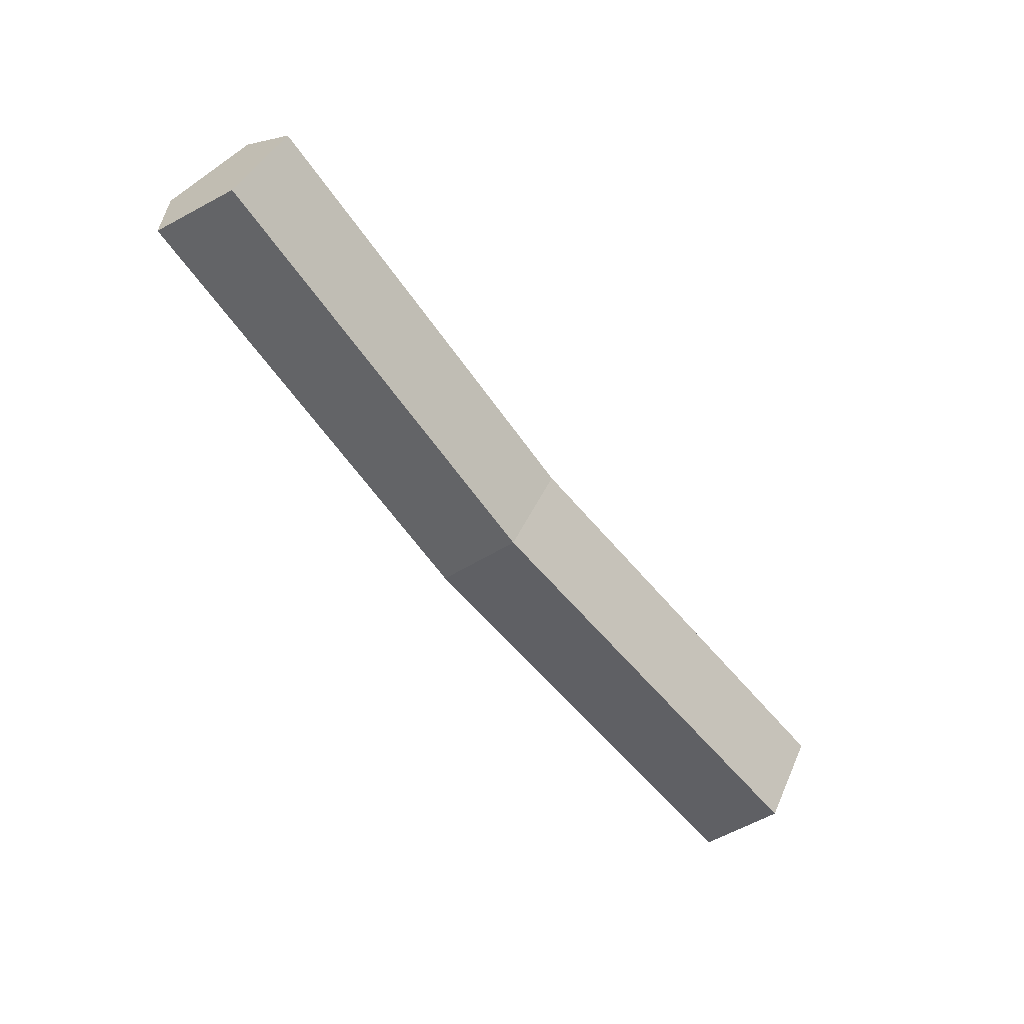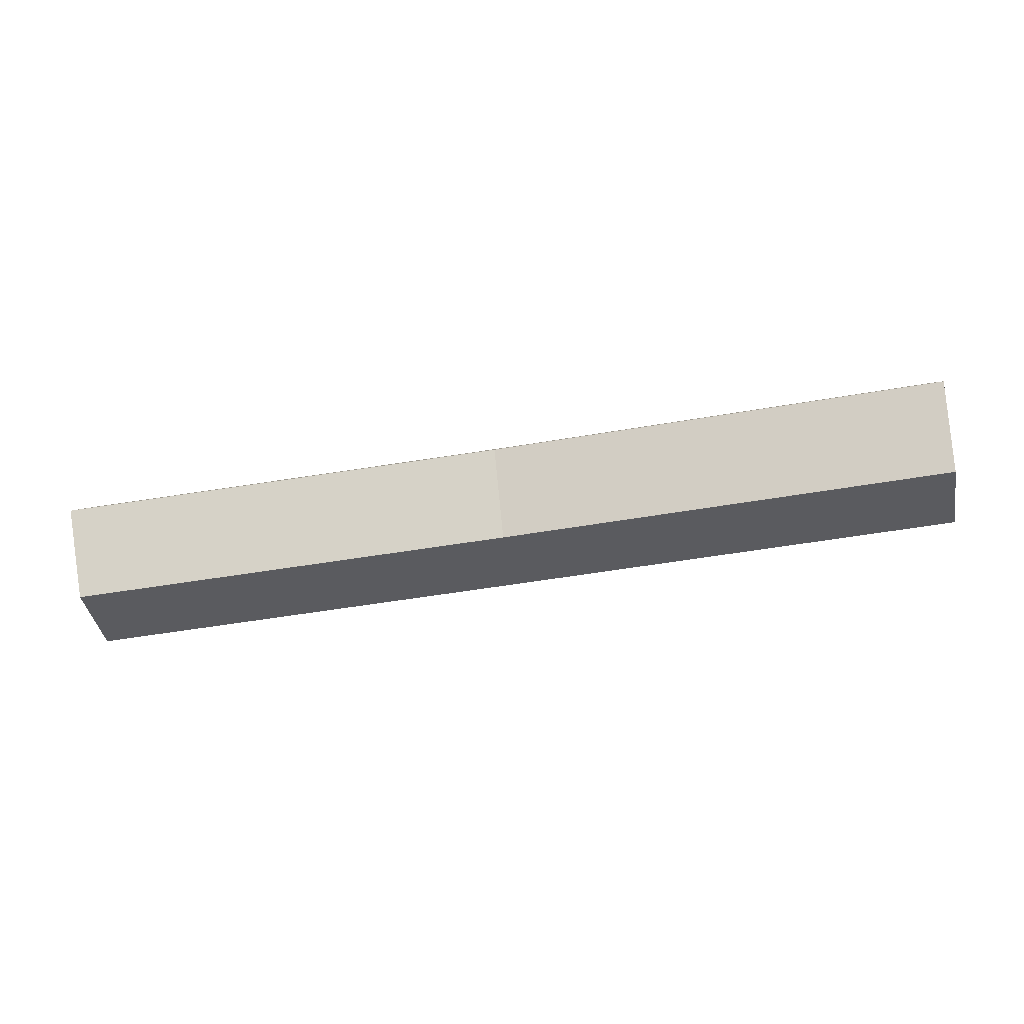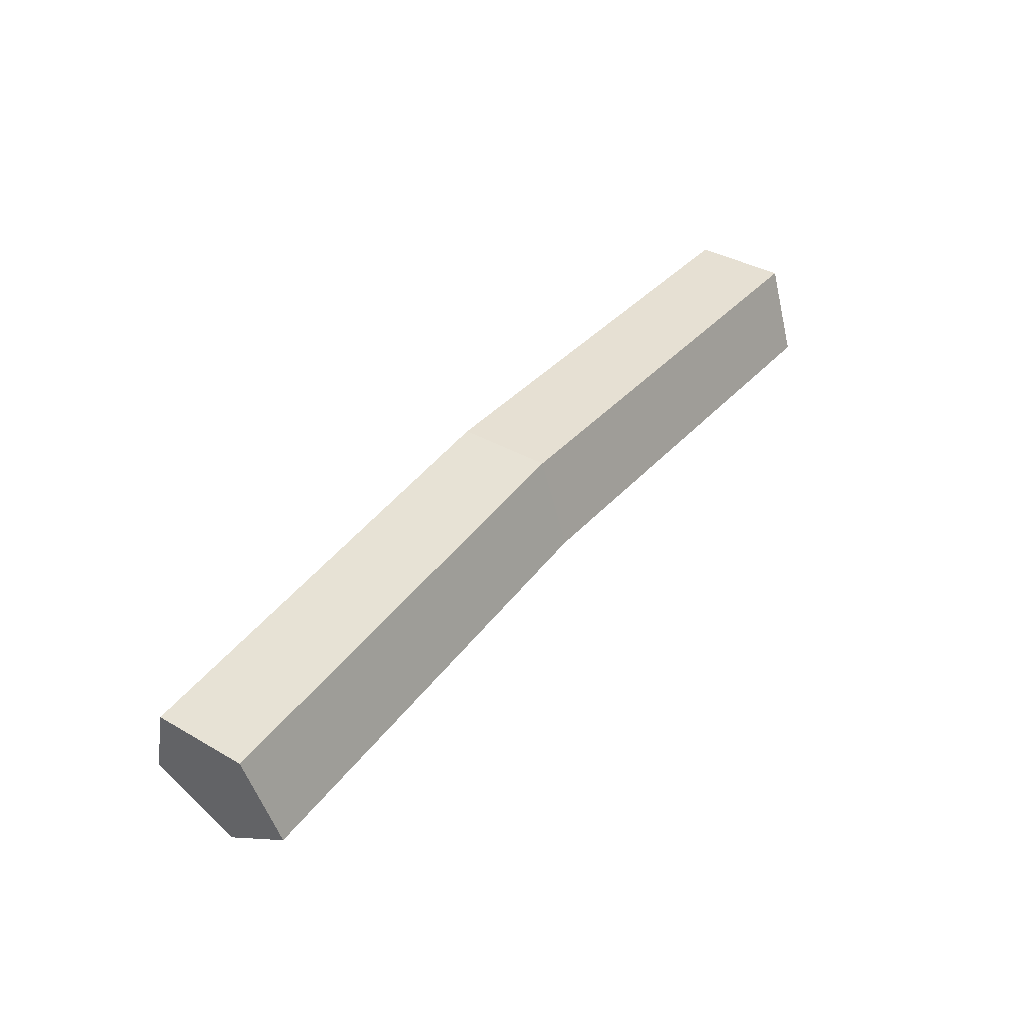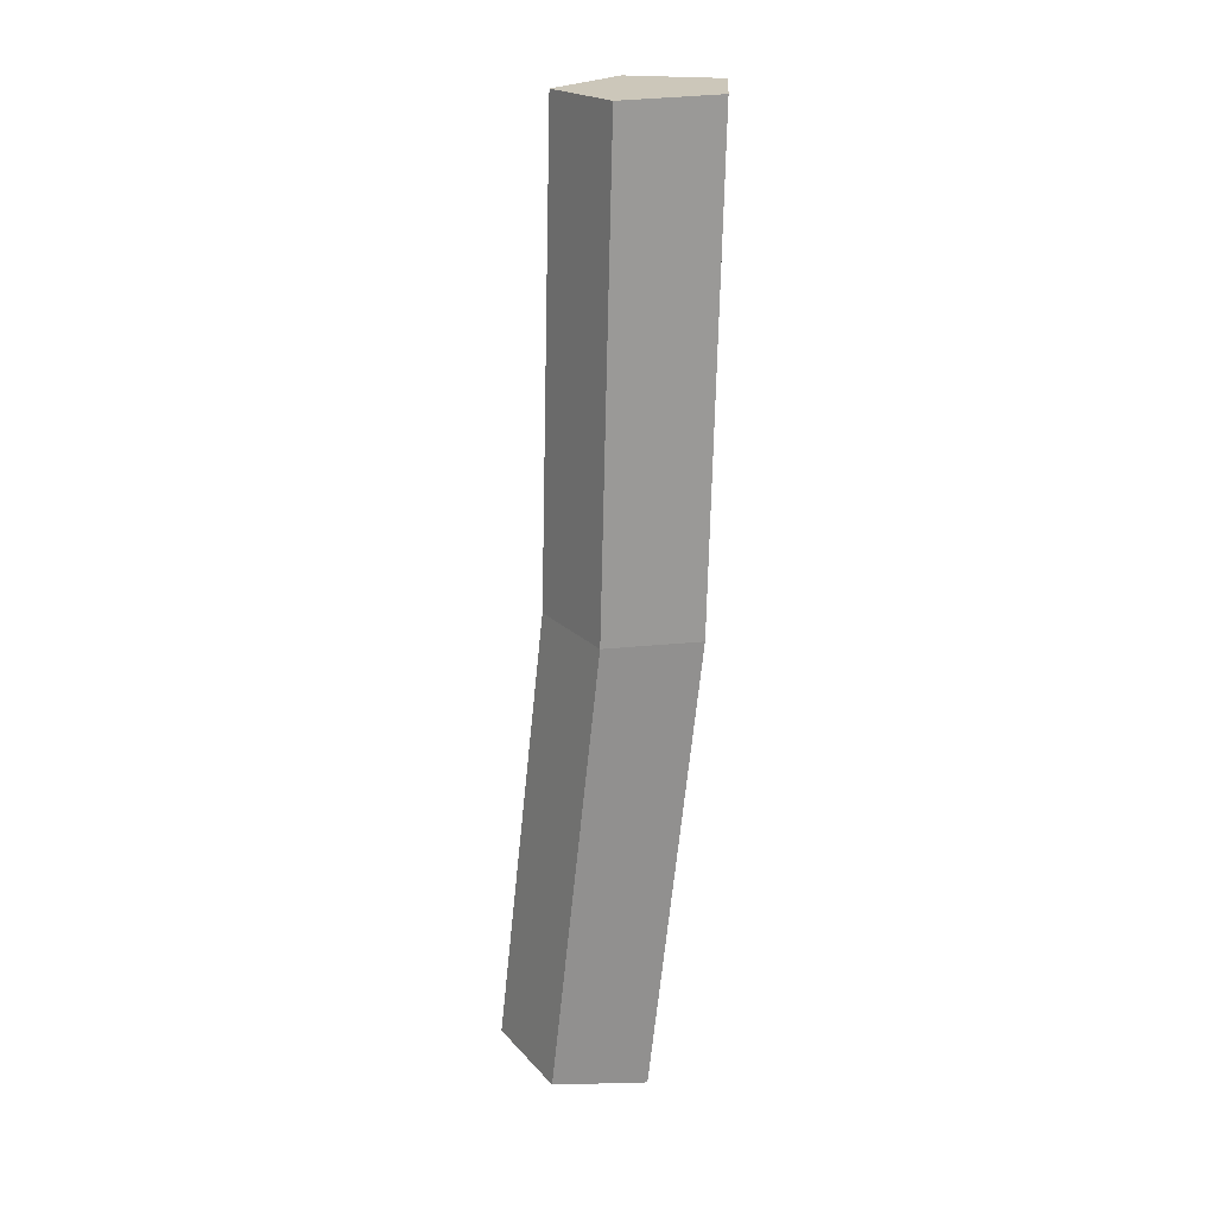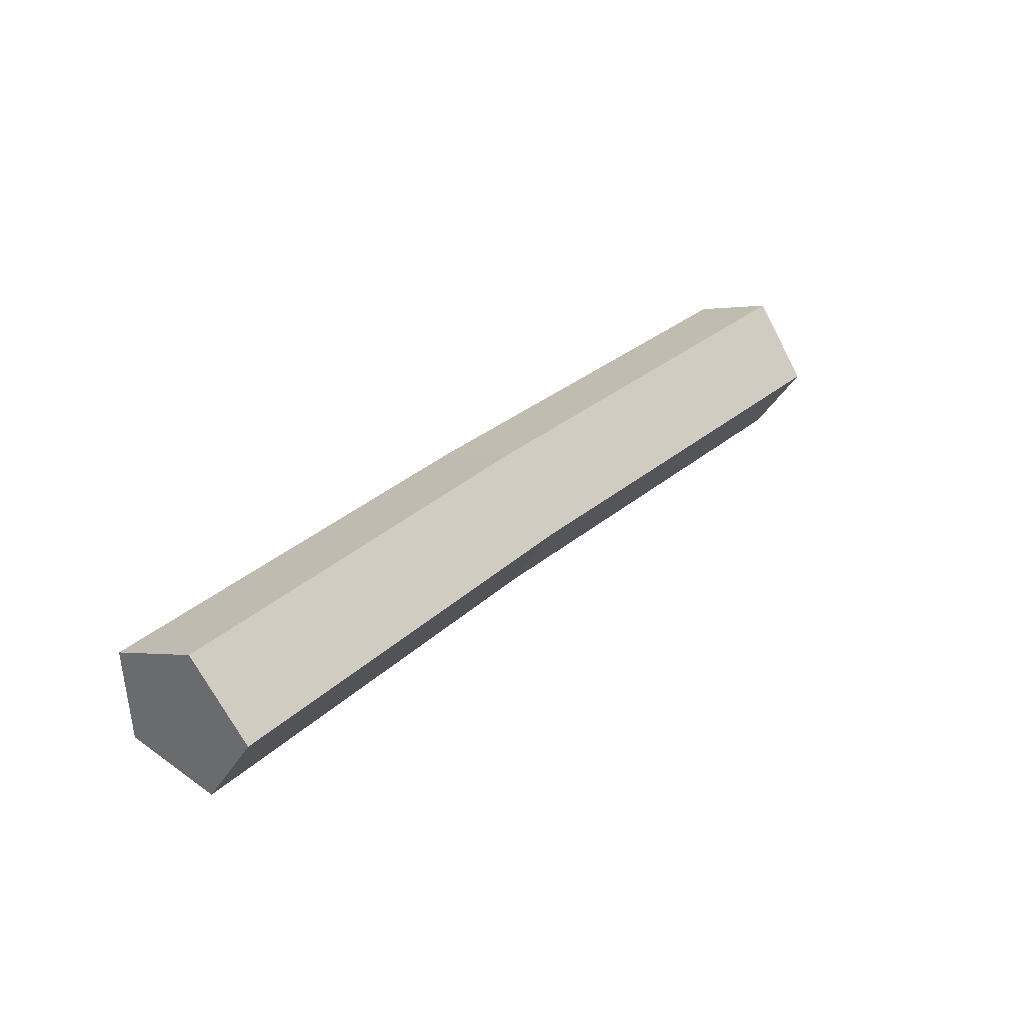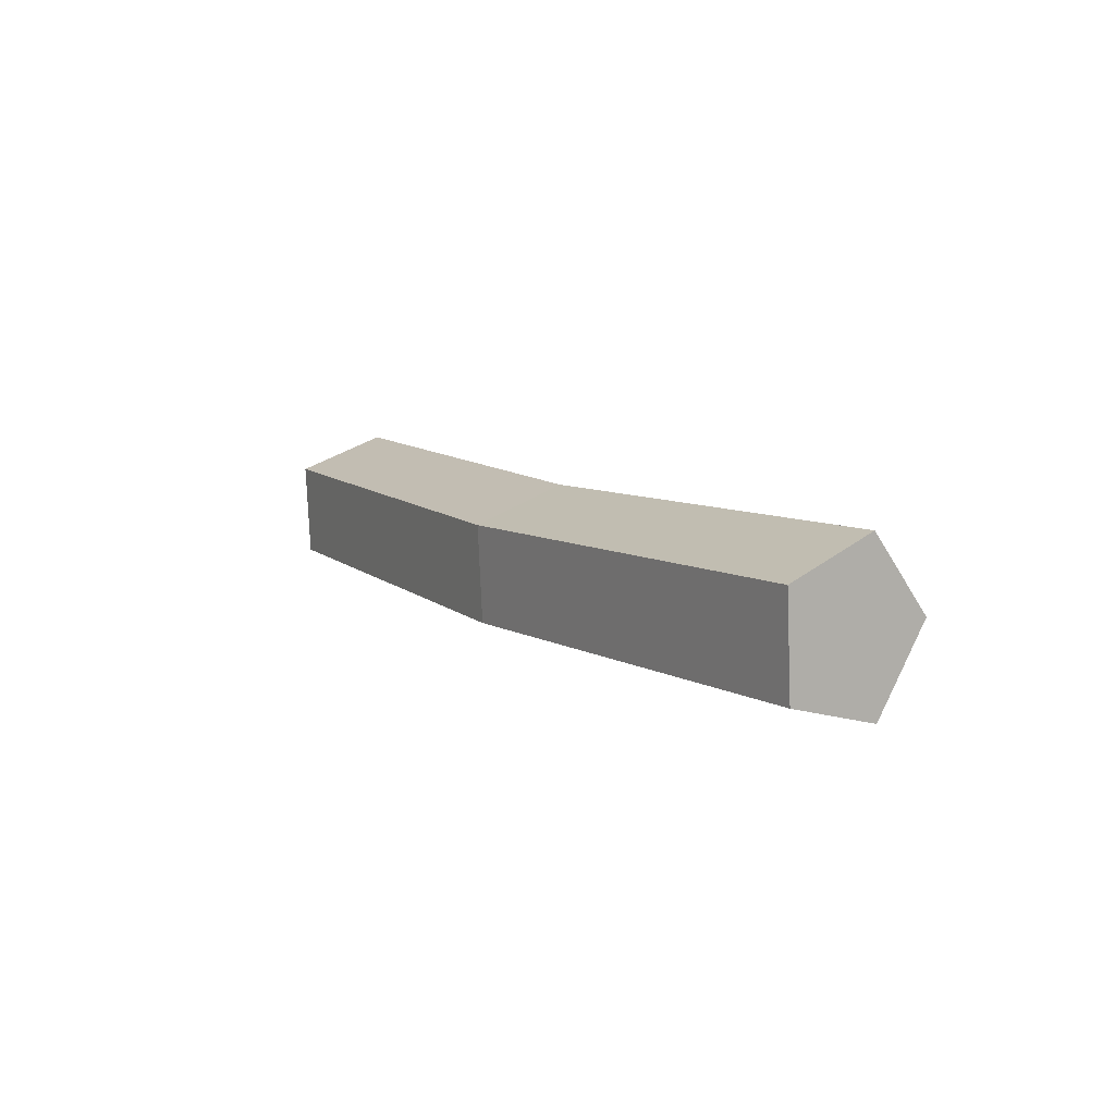
<metadata>
{"format":"obj","ext":"obj","renderer":"f3d","projection":"perspective","resolution":1024,"background":"white","views":[{"elev":-61.2,"azim":125.6,"up":"+Y"},{"elev":-66.5,"azim":-170.3,"up":"+Z"},{"elev":43.4,"azim":125.8,"up":"+Z"},{"elev":-68.4,"azim":-95.3,"up":"+Y"},{"elev":31.8,"azim":127.7,"up":"+Y"},{"elev":8.8,"azim":58.3,"up":"+Y"}]}
</metadata>
<code>
g Pine_Log_07_Collider
v 1.199 0.2075 -0.1876
v 1.209 0.4035 -0.03033
v 1.224 0.3142 0.2043
v 1.223 0.06299 0.1921
v 1.208 -0.002959 -0.05016
v -1.191 0.2075 -0.2601
v -1.209 0.4035 -0.1035
v -1.236 0.3142 0.1301
v -1.235 0.06299 0.1179
v -1.207 -0.002959 -0.1233
v -0.002406 0.03946 0.203
v 0.01134 -0.02649 -0.03894
v 0.01022 0.38 -0.01912
v -0.003102 0.2907 0.2153
v 0.01914 0.184 -0.1762
f 12 11 9 10
f 14 13 7 8
f 15 12 10 6
f 11 14 8 9
f 13 15 6 7
f 2 1 15 13
f 4 3 14 11
f 1 5 12 15
f 3 2 13 14
f 5 4 11 12
f 7 6 8
f 9 8 6 10
f 2 3 1
f 4 5 1 3

</code>
